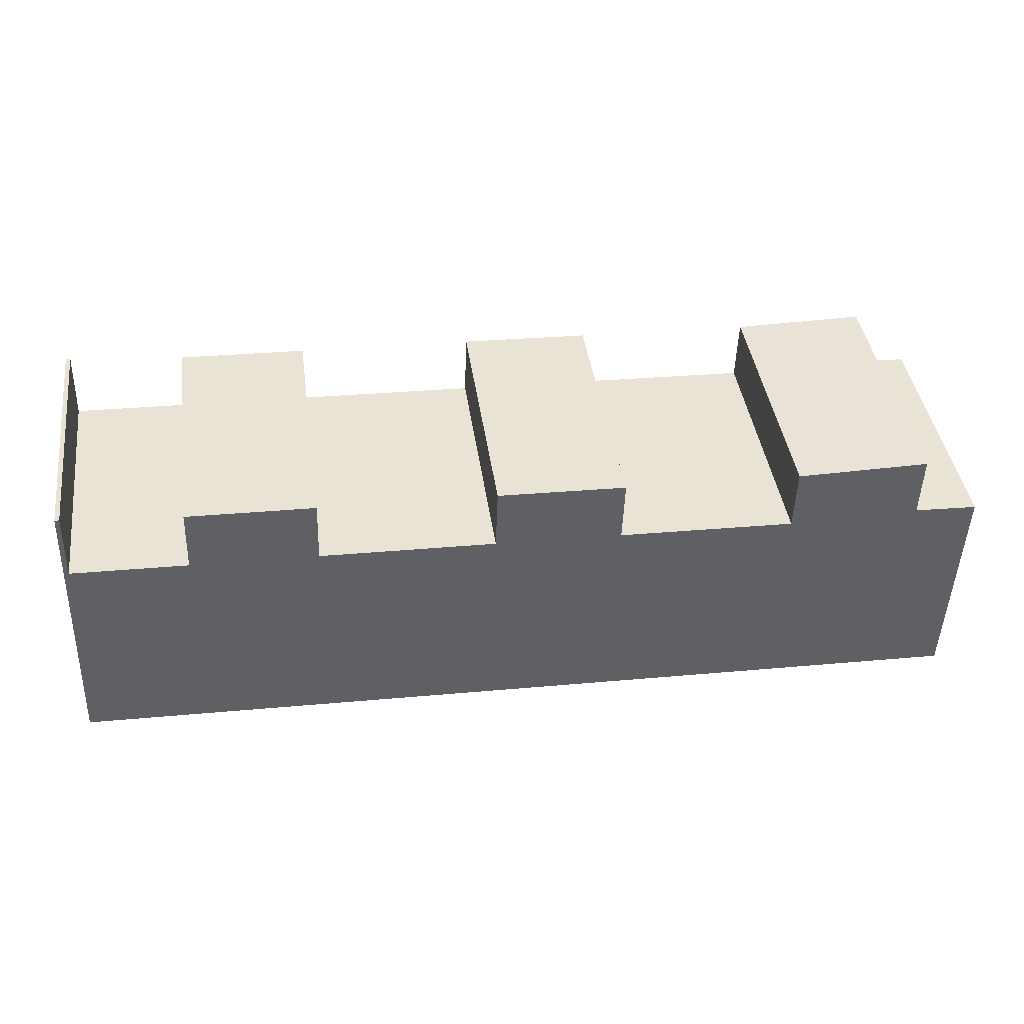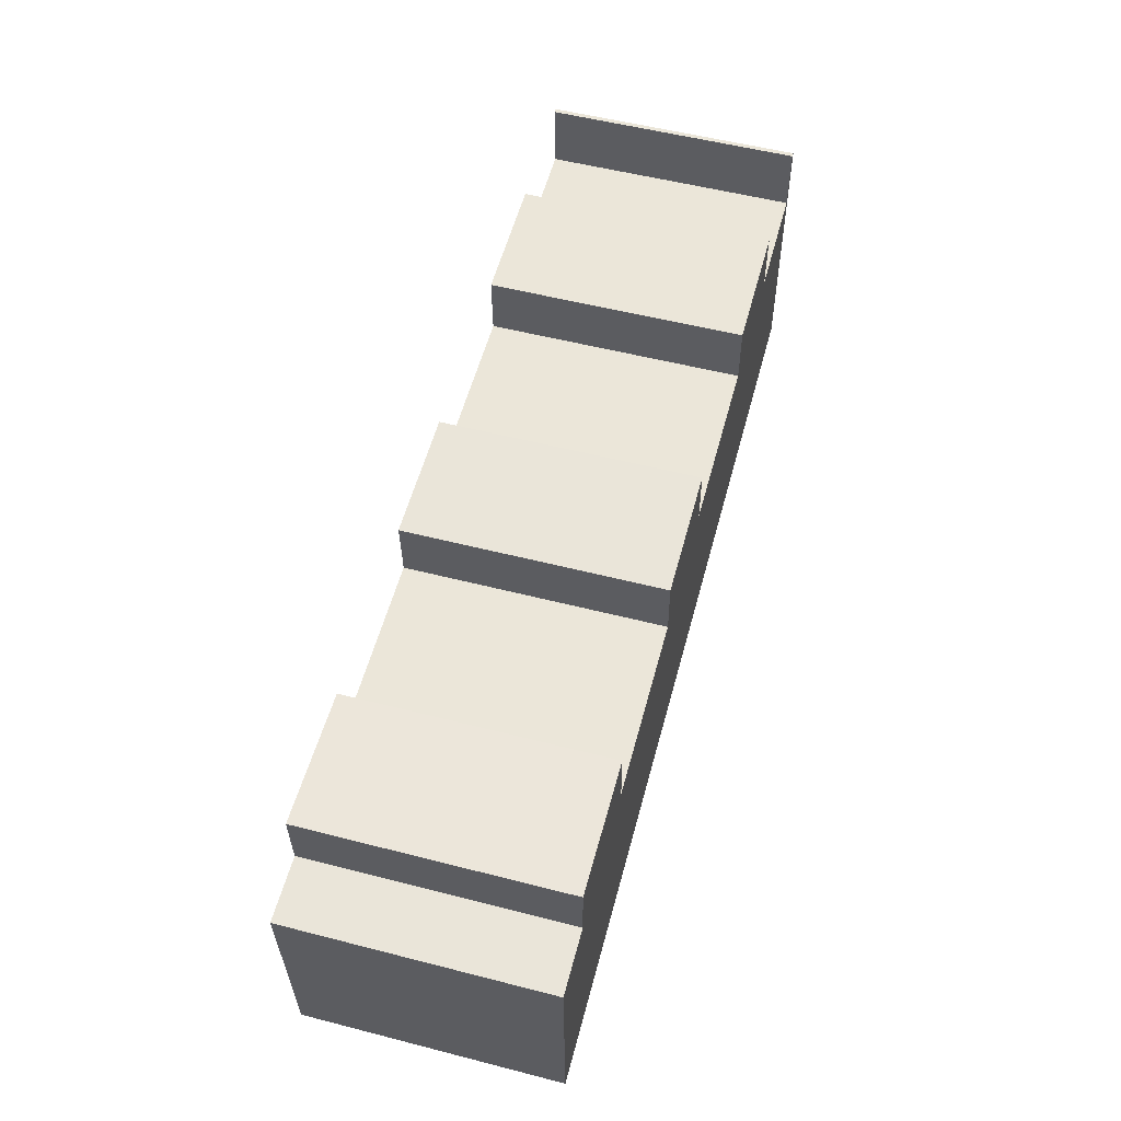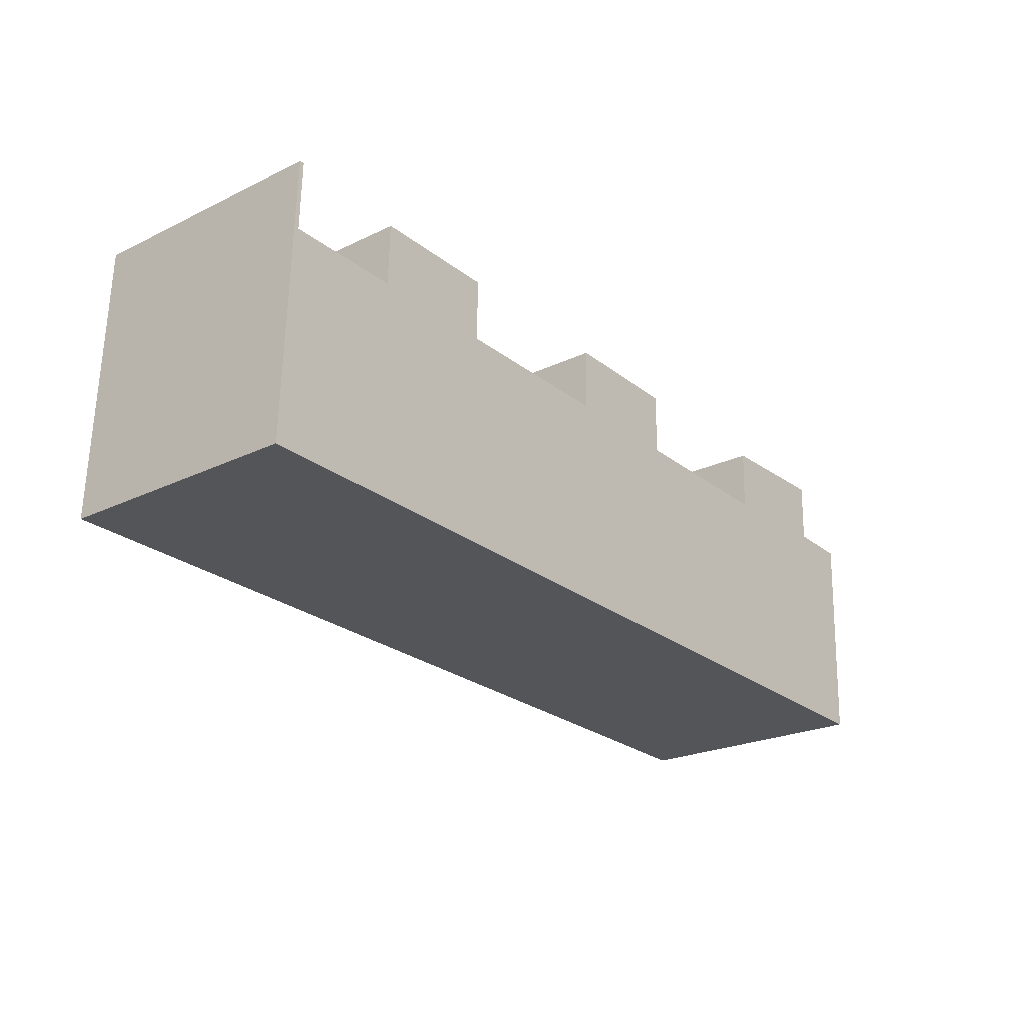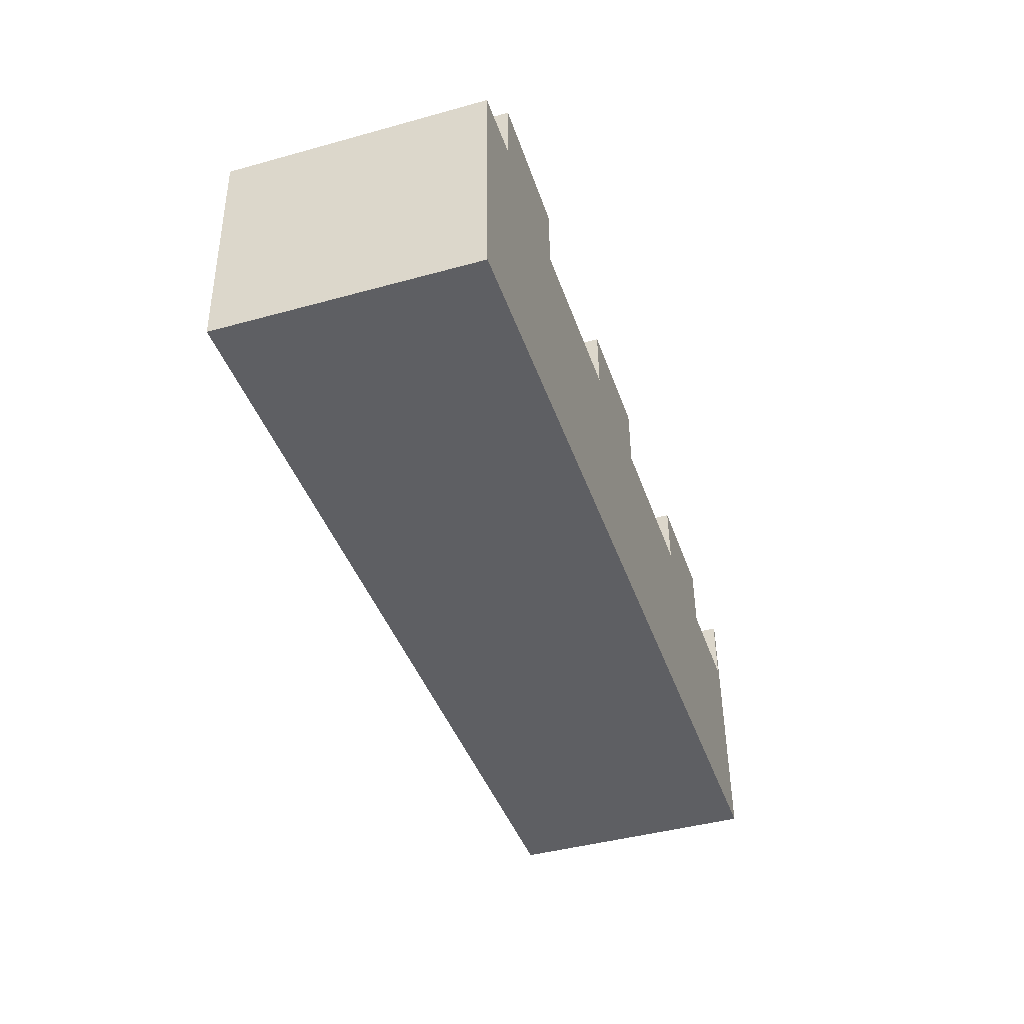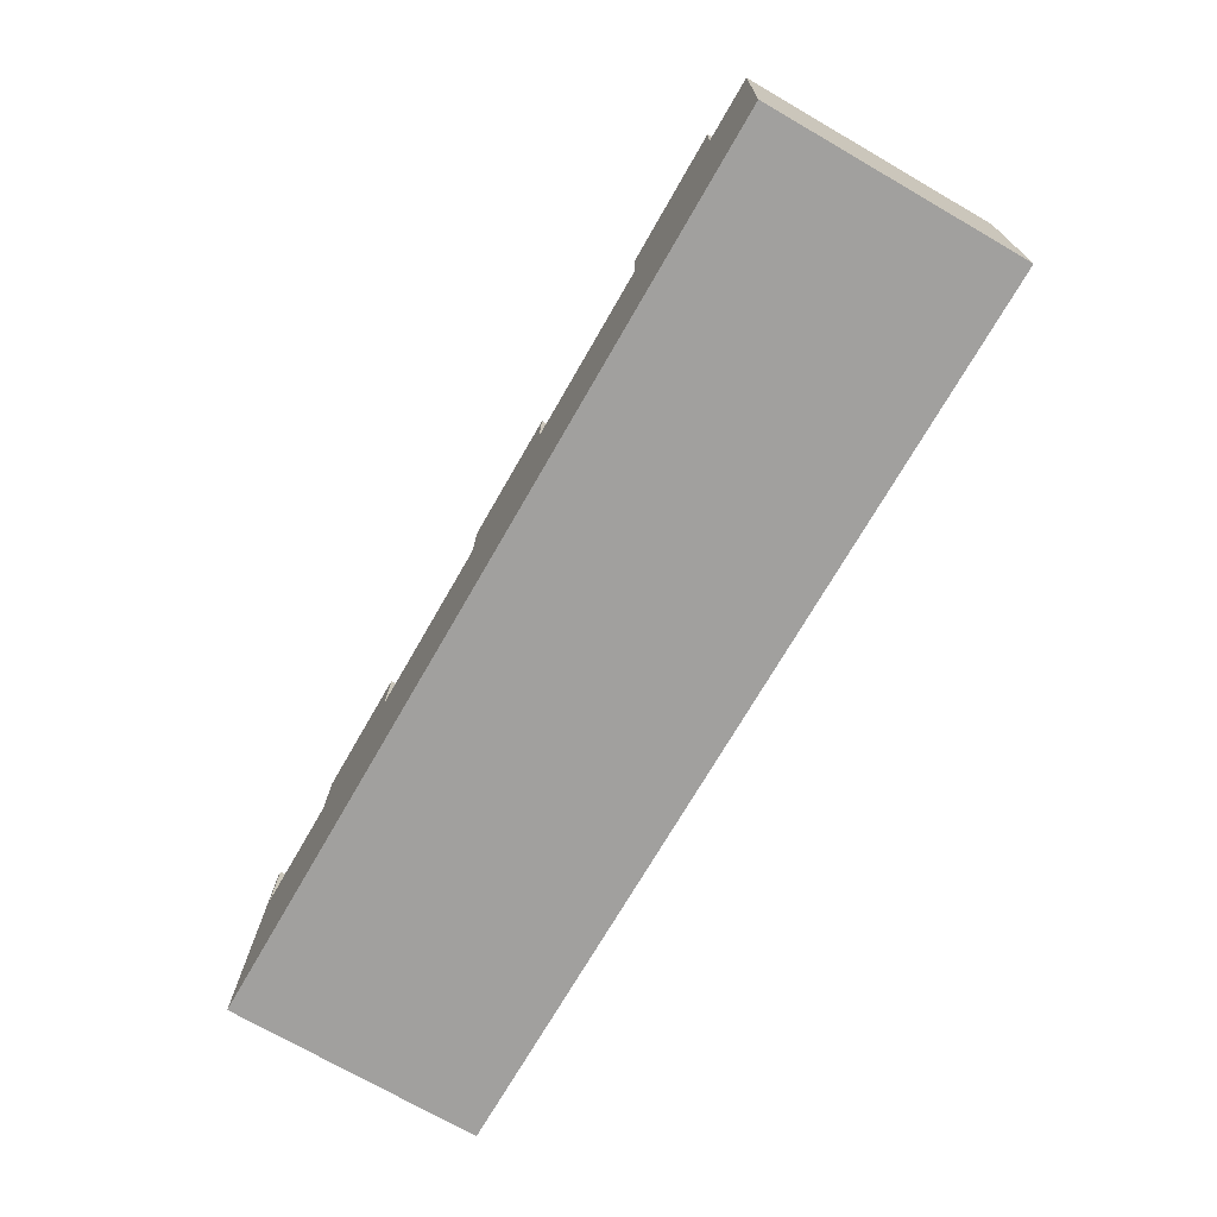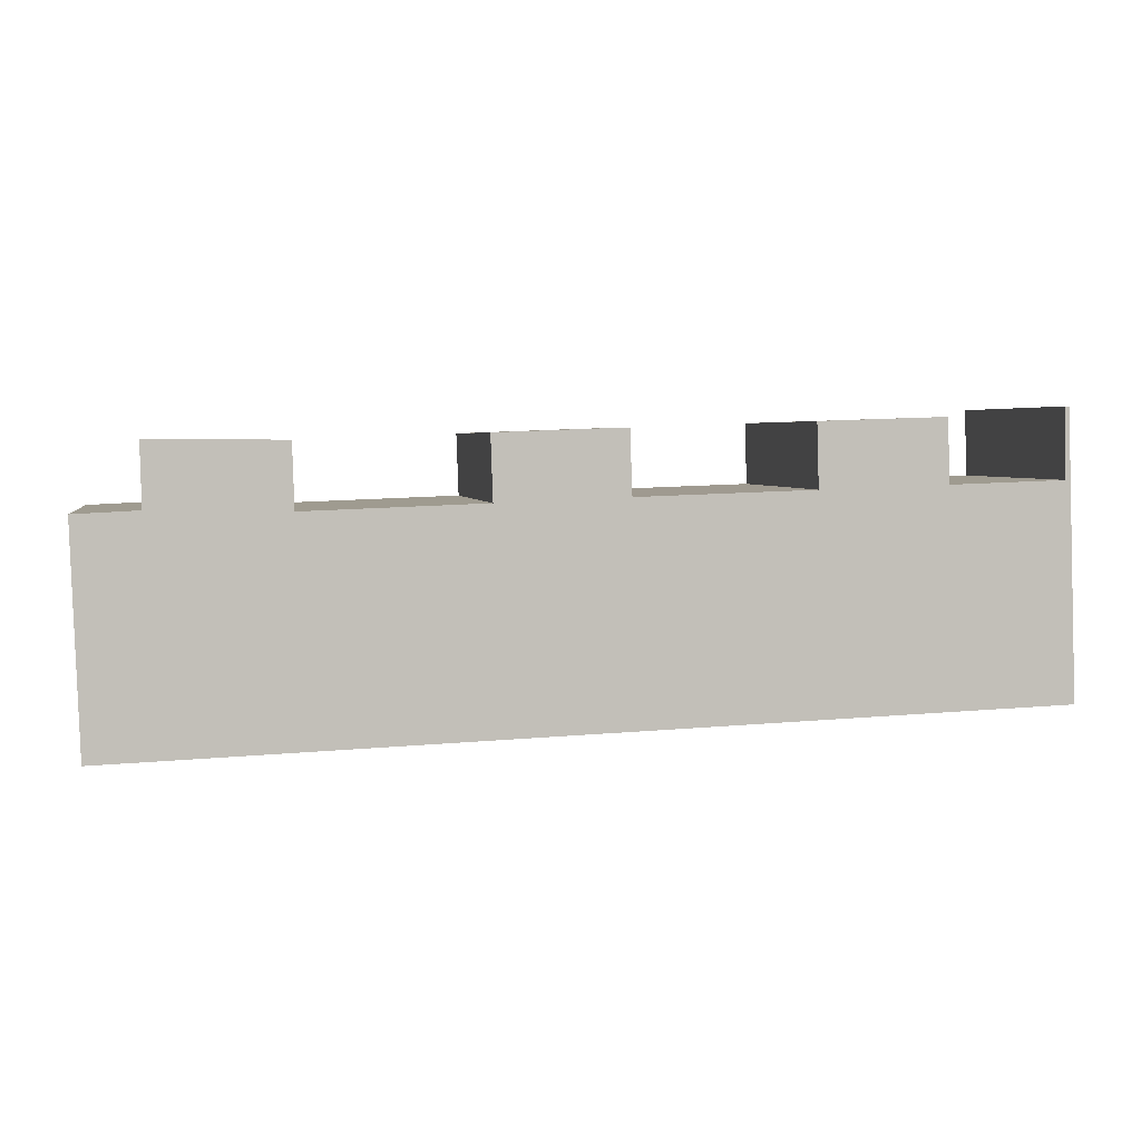
<metadata>
{"format":"obj","ext":"obj","renderer":"f3d","projection":"perspective","resolution":1024,"background":"white","views":[{"elev":41.7,"azim":-8.0,"up":"+Z"},{"elev":55.1,"azim":105.1,"up":"+Z"},{"elev":-23.0,"azim":-50.6,"up":"+Z"},{"elev":-43.3,"azim":108.1,"up":"+Z"},{"elev":-73.7,"azim":60.1,"up":"+Z"},{"elev":3.7,"azim":169.9,"up":"+Z"}]}
</metadata>
<code>
v  0.356 9.09 10.06
v  0.518 9.09 10.06
v  0 9.09 5.566e-16
v  0.441 9.09 7.591
v  4.541 9.09 7.451
v  28.29 9.09 -1.018
v  9.051 9.09 7.301
v  9.121 9.09 9.551
v  15.3 9.09 7.091
v  19.84 9.09 6.921
v  19.92 9.09 9.171
v  26.12 9.09 6.691
v  26.19 9.09 8.941
v  30.87 9.09 8.974
v  30.27 9.09 -1.09
v  30.81 9.09 6.758
v  33.04 9.09 6.651
v  32.76 9.09 -1.179
v  15.38 9.09 9.341
v  4.611 9.09 9.701
v  4.611 -5.94e-16 9.701
v  9.121 -5.848e-16 9.551
v  9.051 -4.471e-16 7.301
v  15.3 -4.342e-16 7.091
v  15.38 -5.72e-16 9.341
v  19.92 -5.616e-16 9.171
v  19.84 -4.238e-16 6.921
v  26.12 -4.097e-16 6.691
v  26.19 -5.475e-16 8.941
v  30.87 -5.495e-16 8.974
v  30.81 -4.138e-16 6.758
v  33.04 -4.073e-16 6.651
v  0.356 -6.159e-16 10.06
v  0.518 -6.158e-16 10.06
v  0.441 -4.648e-16 7.591
v  4.541 -4.562e-16 7.451
v  32.76 7.219e-17 -1.179
v  0 0 0
v  30.27 6.674e-17 -1.09
v  28.29 6.233e-17 -1.018
g defaultobject
f 1 2 3
f 4 3 2
f 5 3 4
f 6 3 5
f 7 6 5
f 8 7 5
f 9 6 7
f 10 6 9
f 11 10 9
f 12 6 10
f 13 14 12
f 6 12 14
f 15 6 14
f 16 15 14
f 17 15 16
f 18 15 17
f 9 19 11
f 5 20 8
f 21 8 20
f 8 21 22
f 23 9 7
f 9 23 24
f 25 11 19
f 11 25 26
f 27 12 10
f 12 27 28
f 29 14 13
f 14 29 30
f 31 17 16
f 17 31 32
f 33 2 1
f 2 33 34
f 35 5 4
f 5 35 36
f 22 7 8
f 7 22 23
f 26 10 11
f 10 26 27
f 30 16 14
f 16 30 31
f 32 18 17
f 18 32 37
f 34 4 2
f 4 34 35
f 24 19 9
f 19 24 25
f 28 13 12
f 13 28 29
f 38 1 3
f 1 38 33
f 36 20 5
f 20 36 21
f 37 15 18
f 15 37 6
f 6 37 3
f 3 37 39
f 3 39 40
f 3 40 38
f 32 31 37
f 40 35 38
f 35 40 36
f 36 40 23
f 36 23 21
f 23 40 24
f 24 40 25
f 25 40 27
f 27 40 28
f 28 40 39
f 28 39 29
f 29 39 30
f 30 39 31
f 31 39 37
f 26 25 27
f 22 21 23
f 35 33 38
f 33 35 34

</code>
